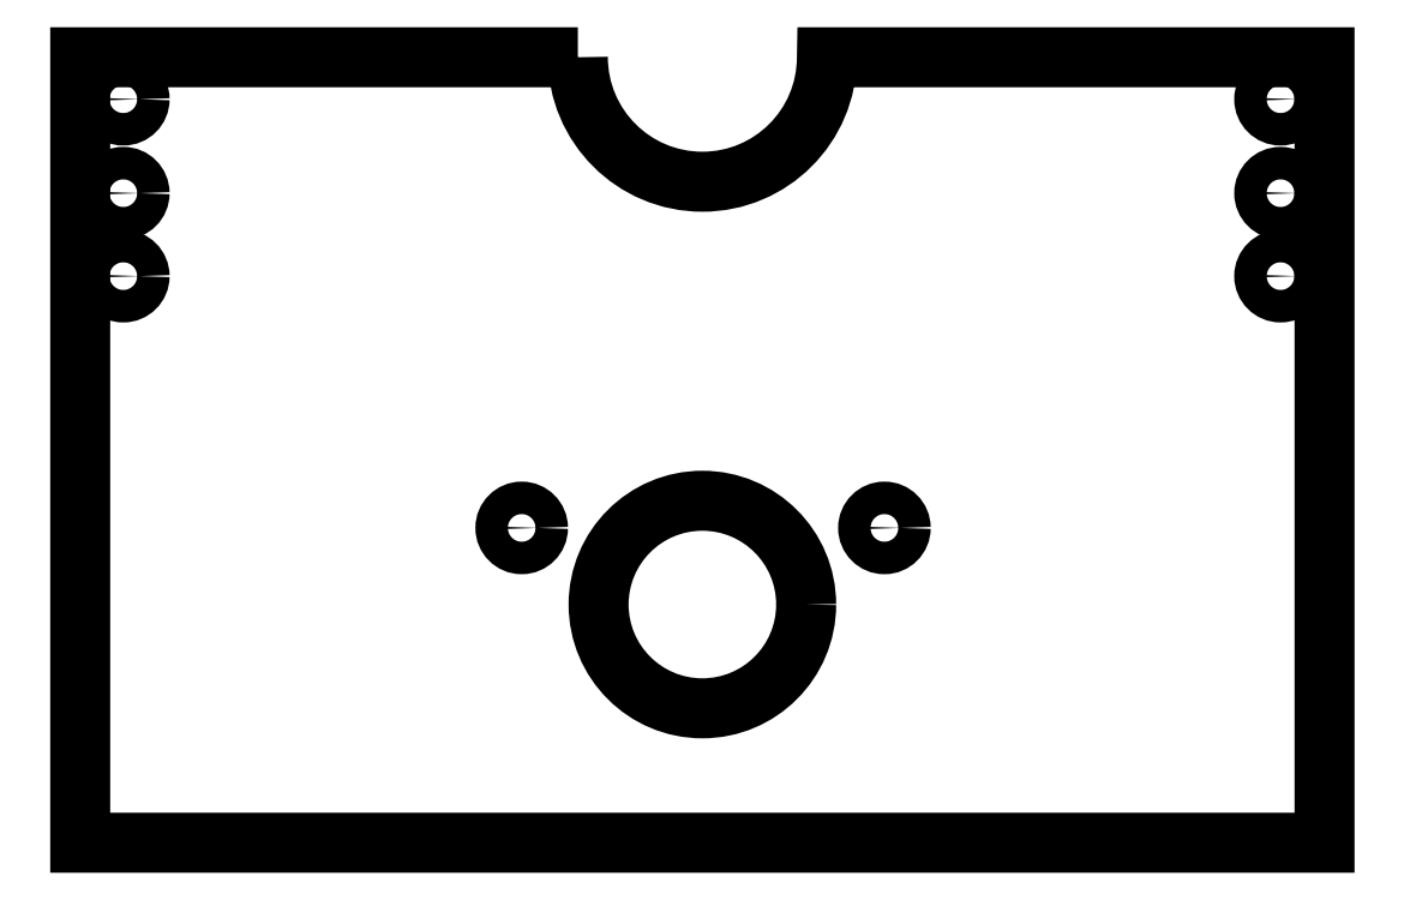
<metadata>
{"format":"dxf","ext":"dxf","renderer":"ezdxf+matplotlib","layout":"modelspace","background":"white","min_lineweight":24,"dpi":150}
</metadata>
<code>
0
SECTION
2
ENTITIES
0
LWPOLYLINE
8
0
90
6
70
1
43
0
10
27.38
20
180.7
42
0.9993
10
51.39
20
180.7
10
99.39
20
180.7
10
99.39
20
105
10
-20.61
20
105
10
-20.61
20
180.7
0
CIRCLE
8
0
10
95.14
20
176.7
30
1.332e-14
40
1.568
210
7.036e-16
220
-2.231e-16
230
1
0
CIRCLE
8
0
10
95.14
20
167.6
30
8.882e-15
40
1.568
210
7.036e-16
220
-2.231e-16
230
1
0
CIRCLE
8
0
10
95.14
20
159.6
30
8.882e-15
40
1.568
210
7.036e-16
220
-2.231e-16
230
1
0
CIRCLE
8
0
10
-16.46
20
167.6
30
4.441e-15
40
1.568
210
7.036e-16
220
-2.231e-16
230
1
0
CIRCLE
8
0
10
-16.46
20
159.6
30
0
40
1.568
210
7.036e-16
220
-2.231e-16
230
1
0
CIRCLE
8
0
10
-16.46
20
176.7
30
4.441e-15
40
1.568
210
7.036e-16
220
-2.231e-16
230
1
0
CIRCLE
8
0
10
39.39
20
128
30
4.441e-15
40
10.01
210
0
220
-2.231e-16
230
1
0
CIRCLE
8
0
10
21.96
20
135.4
30
0
40
1.568
210
7.036e-16
220
-2.231e-16
230
1
0
CIRCLE
8
0
10
56.94
20
135.4
30
4.441e-15
40
1.568
210
7.036e-16
220
-2.231e-16
230
1
0
ENDSEC
0
EOF

</code>
